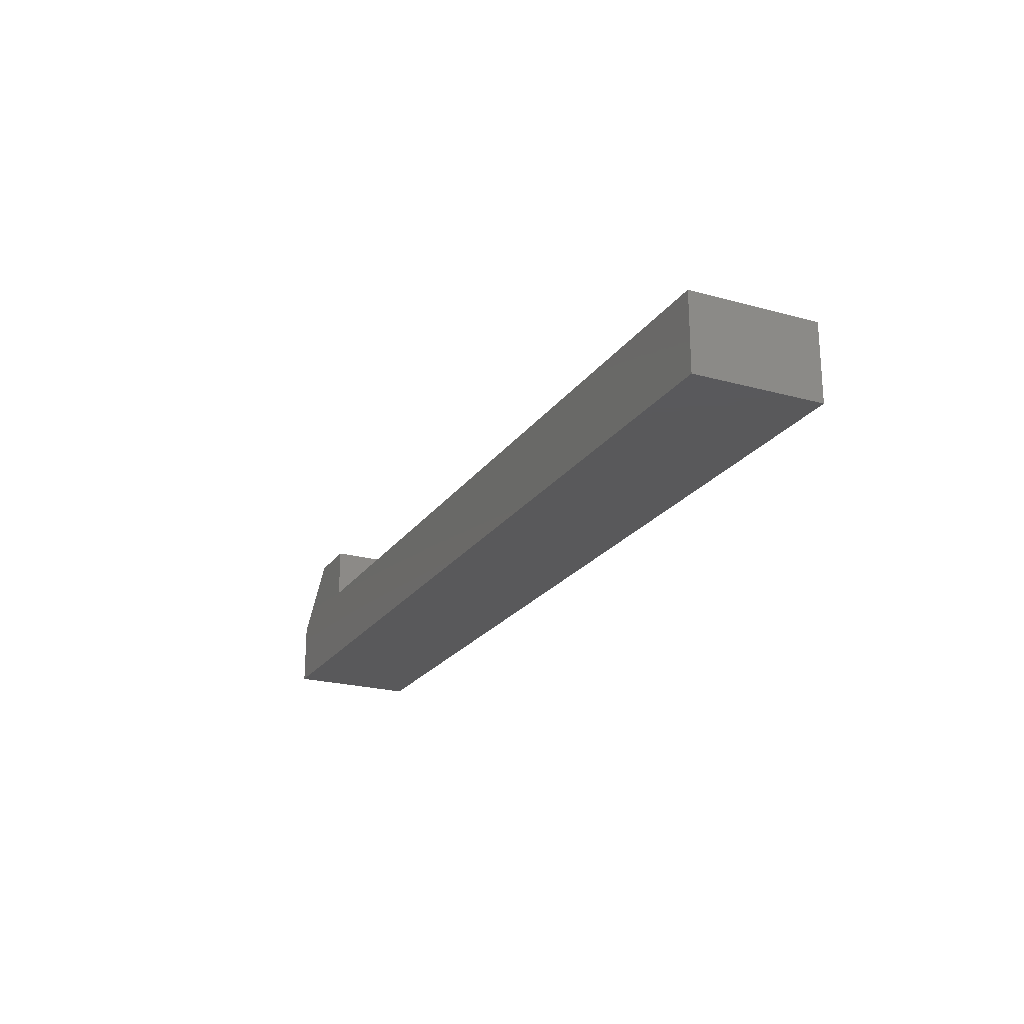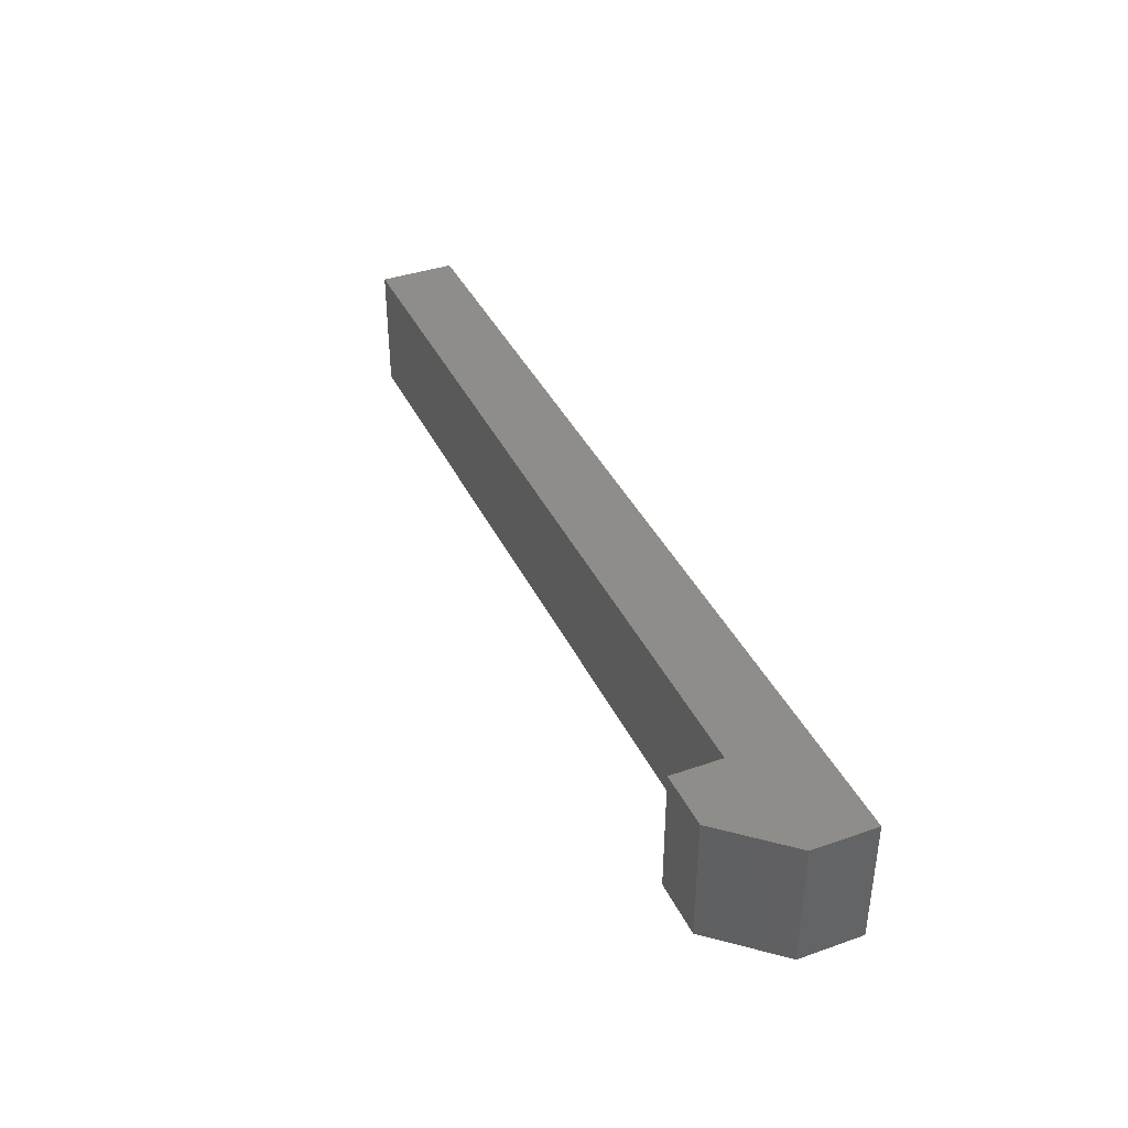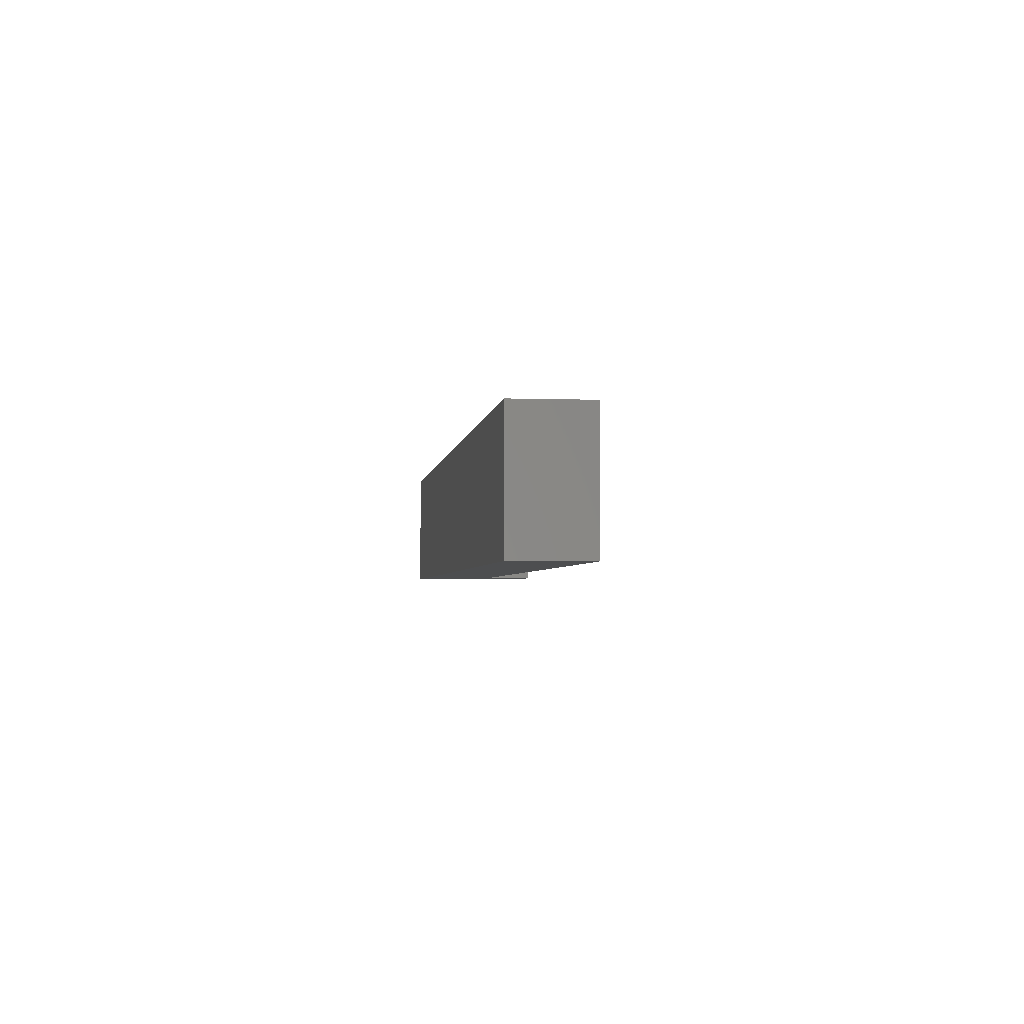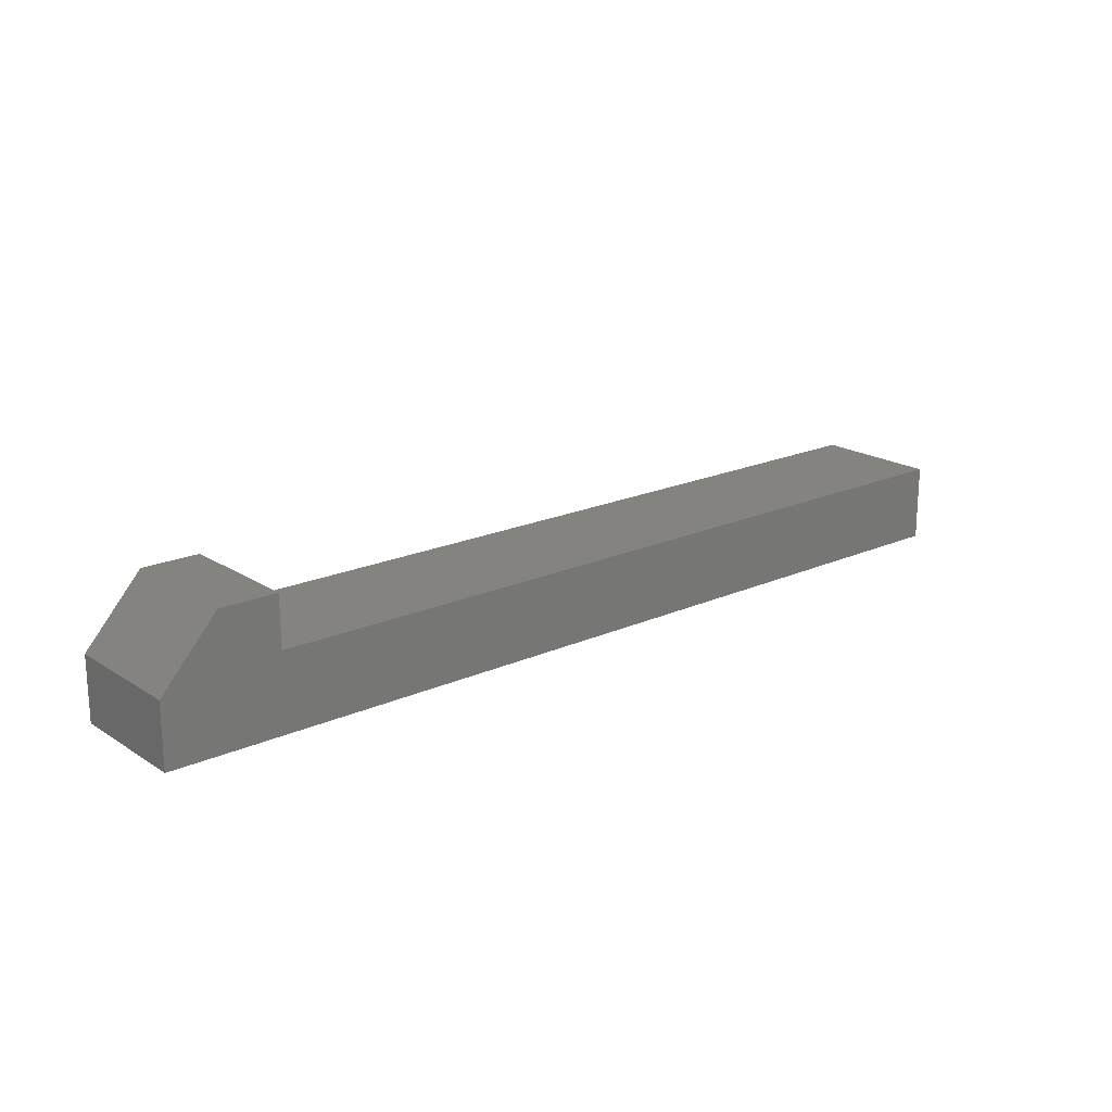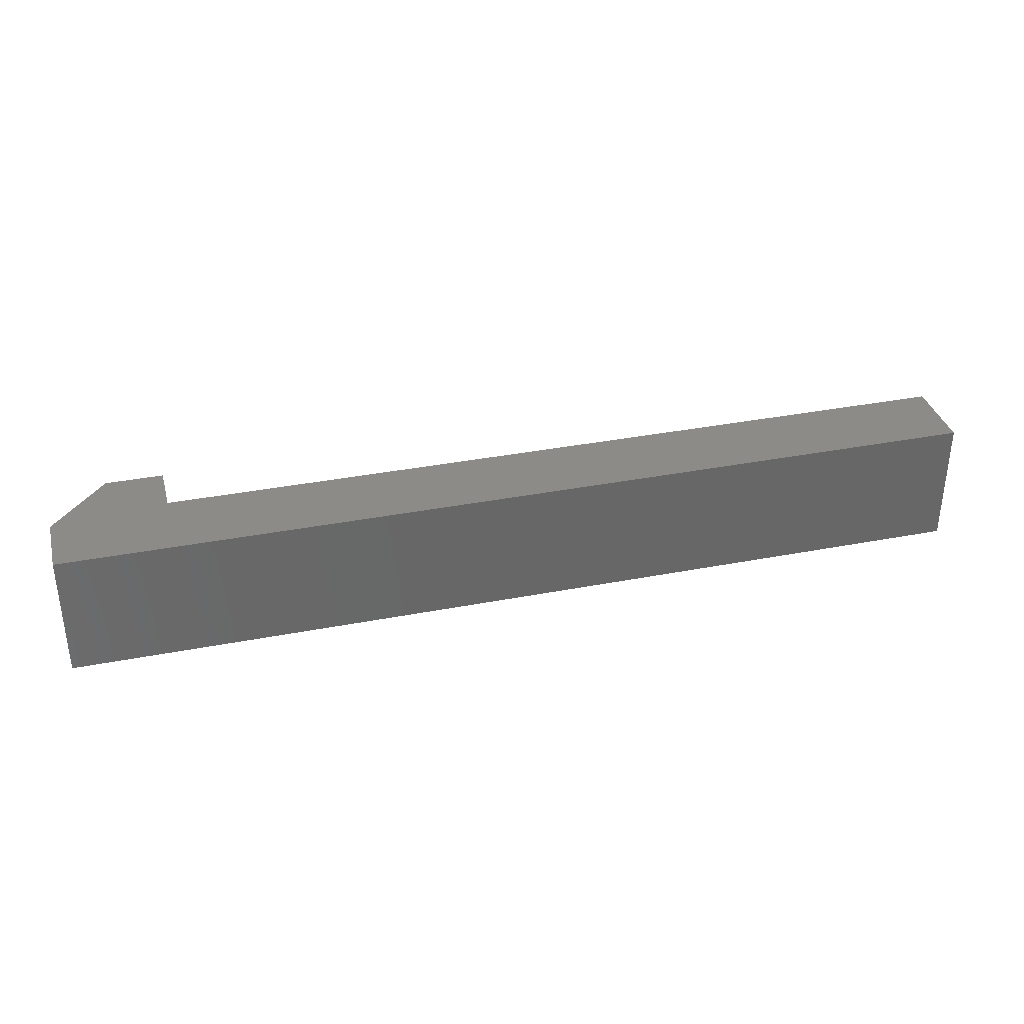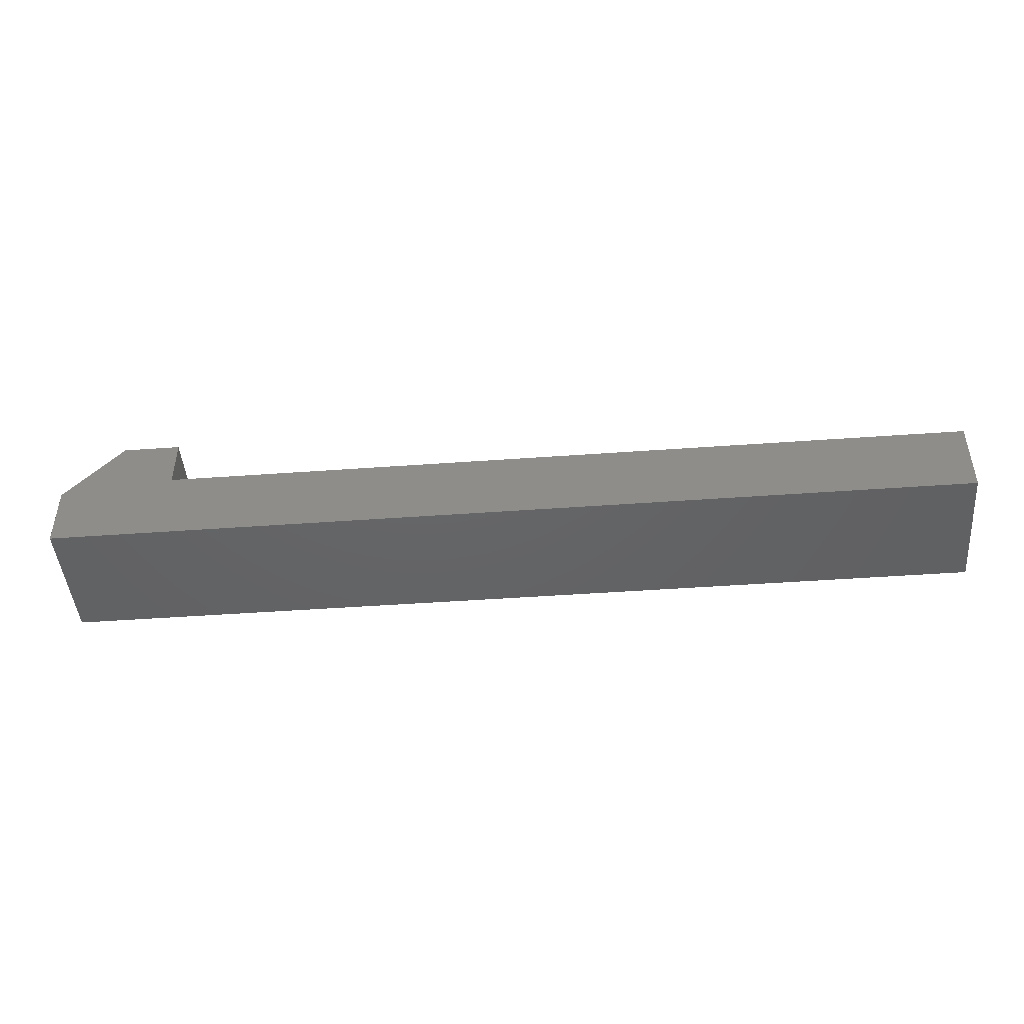
<metadata>
{"format":"stl","ext":"stl","renderer":"f3d","projection":"perspective","resolution":1024,"background":"white","views":[{"elev":-22.3,"azim":64.4,"up":"+Y"},{"elev":38.9,"azim":-113.6,"up":"+Z"},{"elev":-3.1,"azim":83.0,"up":"+Z"},{"elev":19.2,"azim":-40.1,"up":"+Y"},{"elev":35.0,"azim":-14.5,"up":"+Z"},{"elev":-45.6,"azim":4.8,"up":"+Y"}]}
</metadata>
<code>
# stl→obj: 14 verts, 24 faces
v -1.281 0.0625 0
v -1.281 -0.09375 0
v -1.281 0.0625 0.3125
v -1.281 -0.09375 0.3125
v -1.141 0.2188 0
v -1.141 0.2188 0.3125
v -1 0.2188 0
v -1 0.2188 0.3125
v -1 0.09375 0
v -1 0.09375 0.3125
v 1 0.09375 0
v 1 0.09375 0.3125
v 1 -0.09375 0
v 1 -0.09375 0.3125
f 1 2 3
f 3 2 4
f 5 1 6
f 6 1 3
f 7 5 8
f 8 5 6
f 9 7 10
f 10 7 8
f 11 9 12
f 12 9 10
f 13 11 14
f 14 11 12
f 2 13 4
f 4 13 14
f 3 4 10
f 10 4 14
f 10 14 12
f 8 6 10
f 10 6 3
f 11 13 9
f 9 13 2
f 9 2 1
f 1 5 9
f 9 5 7

</code>
